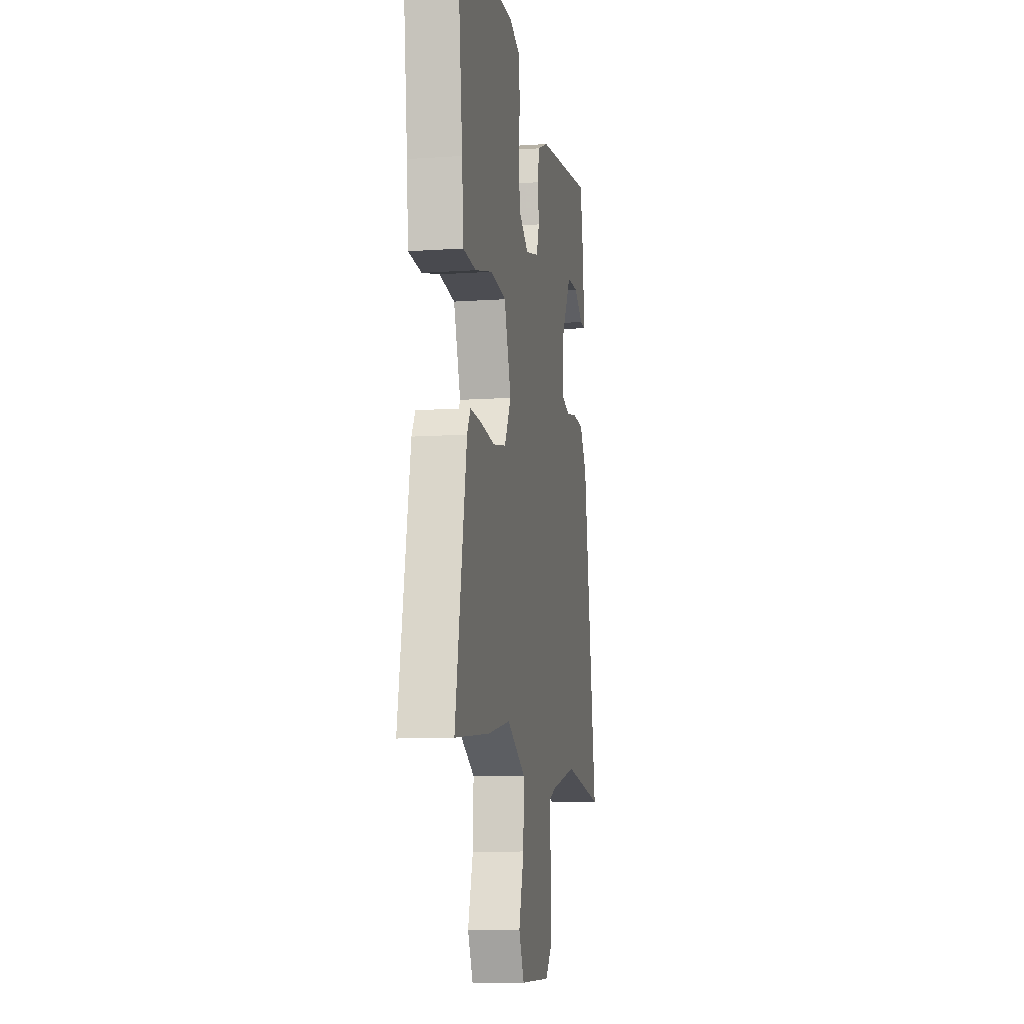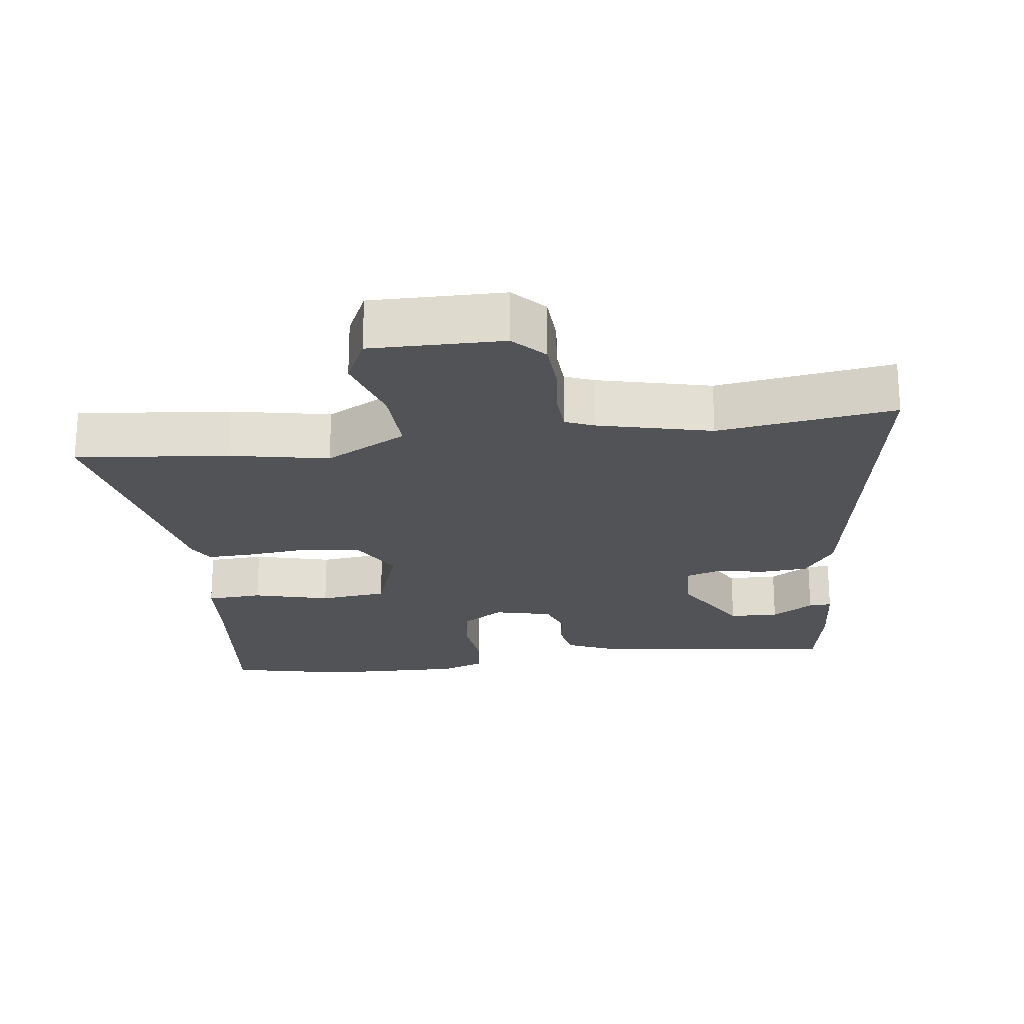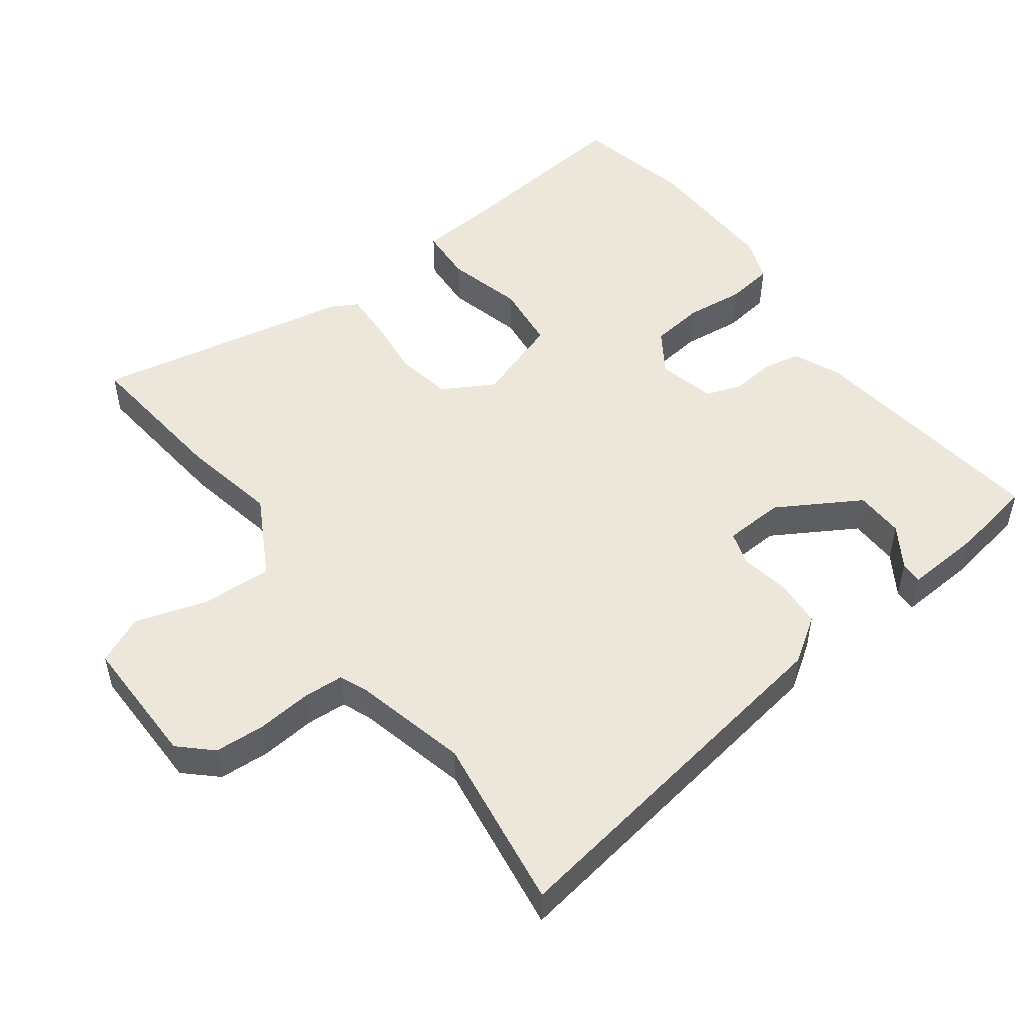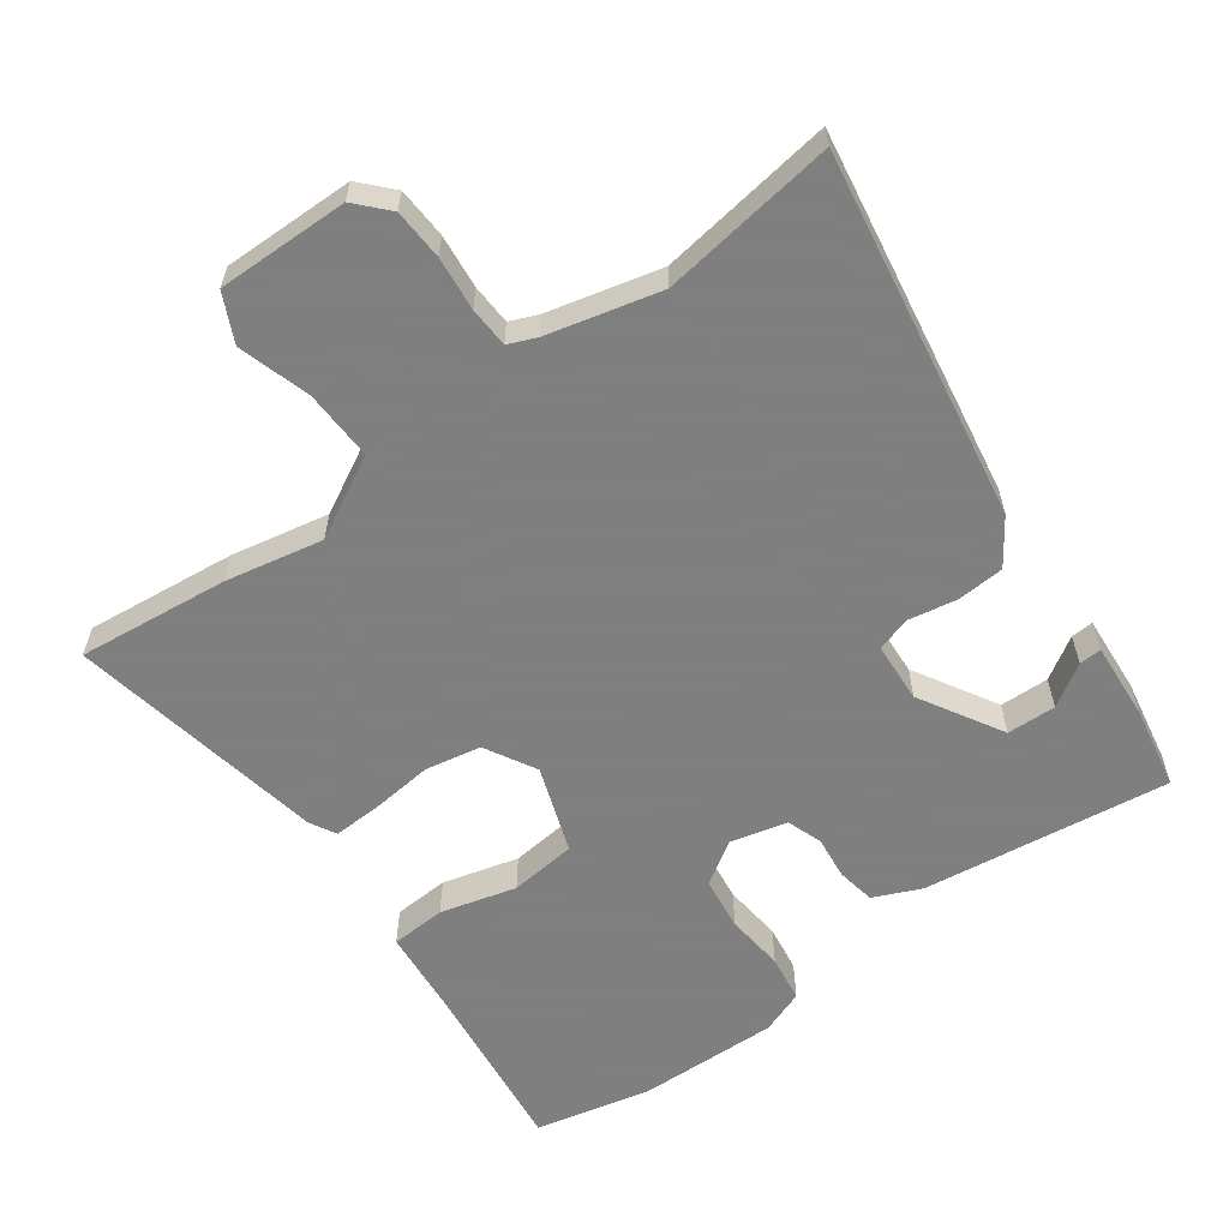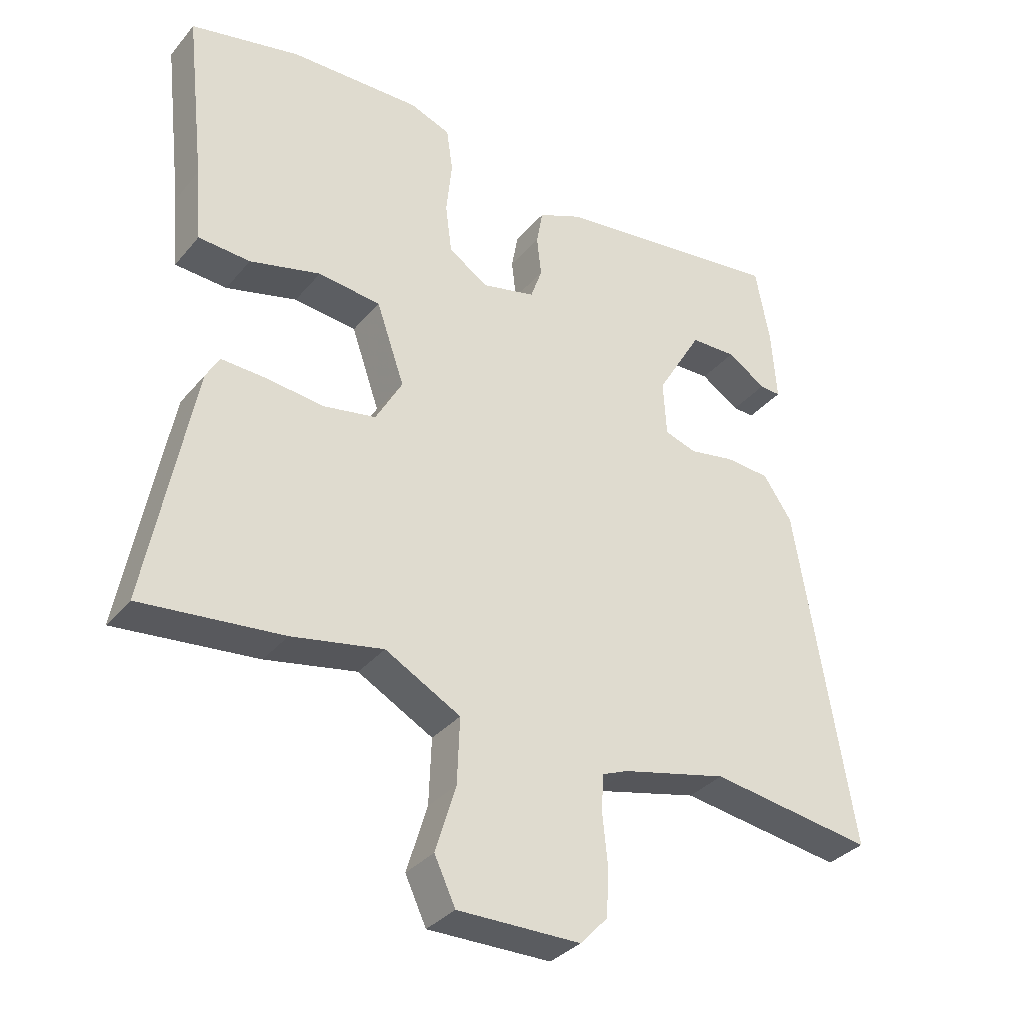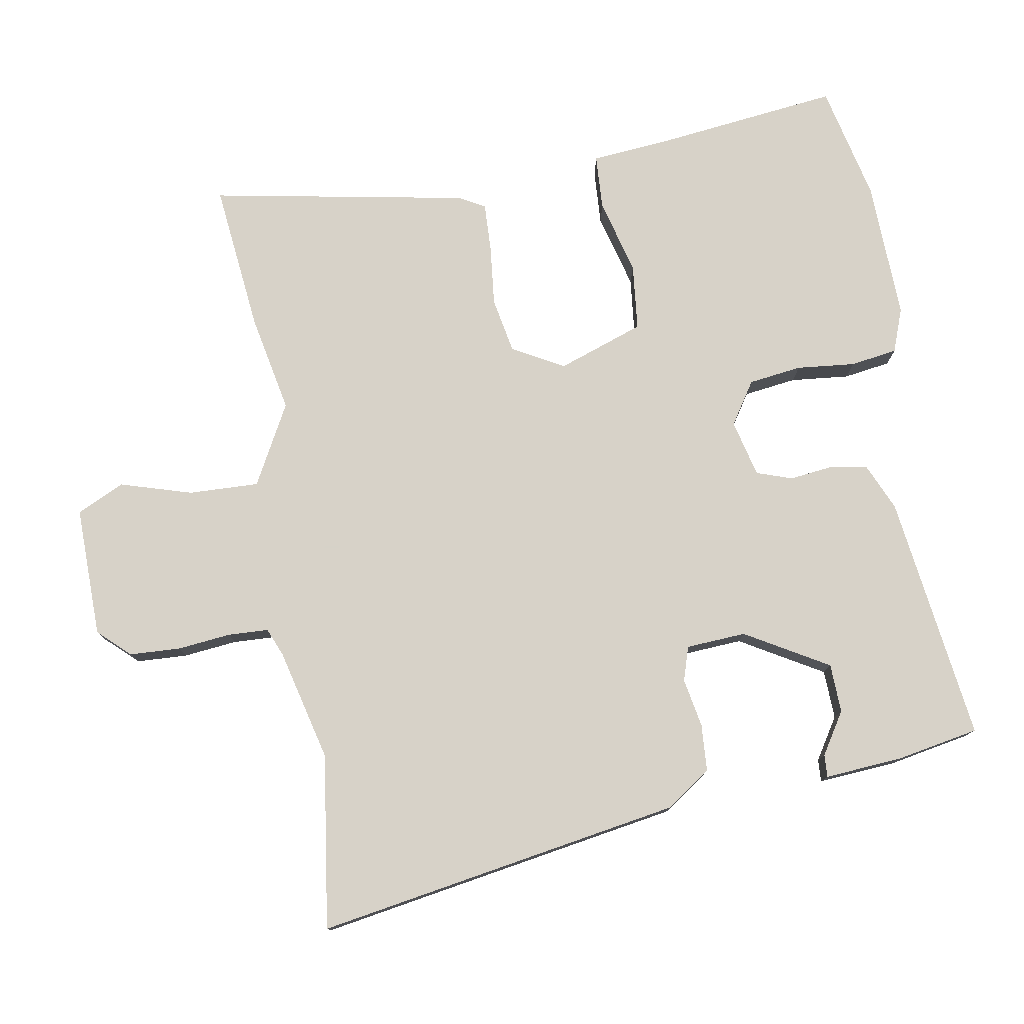
<metadata>
{"format":"obj","ext":"obj","renderer":"f3d","projection":"perspective","resolution":1024,"background":"white","views":[{"elev":-10.1,"azim":100.0,"up":"+Z"},{"elev":-22.2,"azim":-172.6,"up":"+Y"},{"elev":50.6,"azim":-126.5,"up":"+Y"},{"elev":-59.9,"azim":-144.2,"up":"+Y"},{"elev":-34.2,"azim":146.3,"up":"+Z"},{"elev":77.4,"azim":-100.0,"up":"+Y"}]}
</metadata>
<code>
v 0.382 0.07 0.526
v 0.554 0.07 0.488
v 0.523 0.07 0.217
v 0.513 0.07 0.101
v 0.432 0.07 0.096
v 0.321 0.07 0.125
v 0.223 0.07 0.114
v 0.179 0.07 -0.013
v 0.221 0.07 -0.088
v 0.303 0.07 -0.103
v 0.394 0.07 -0.093
v 0.464 0.07 -0.09
v 0.485 0.07 -0.128
v 0.556 0.07 -0.506
v 0.335 0.07 -0.483
v 0.192 0.07 -0.455
v 0.074 0.07 -0.519
v 0.078 0.07 -0.622
v 0.11 0.07 -0.727
v 0.077 0.07 -0.797
v -0.115 0.07 -0.795
v -0.158 0.07 -0.749
v -0.162 0.07 -0.675
v -0.154 0.07 -0.596
v -0.157 0.07 -0.537
v -0.198 0.07 -0.52
v -0.363 0.07 -0.48
v -0.619 0.07 -0.517
v -0.531 0.07 0.021
v -0.486 0.07 0.087
v -0.417 0.07 0.092
v -0.345 0.07 0.079
v -0.295 0.07 0.095
v -0.29 0.07 0.183
v -0.361 0.07 0.304
v -0.433 0.07 0.306
v -0.494 0.07 0.267
v -0.527 0.07 0.265
v -0.519 0.07 0.379
v -0.497 0.07 0.5
v -0.134 0.07 0.454
v -0.065 0.07 0.424
v -0.055 0.07 0.368
v -0.062 0.07 0.305
v -0.044 0.07 0.253
v 0.04 0.07 0.233
v 0.102 0.07 0.274
v 0.112 0.07 0.352
v 0.103 0.07 0.438
v 0.113 0.07 0.507
v 0.177 0.07 0.531
v 0.382 0 0.526
v 0.554 0 0.488
v 0.523 0 0.217
v 0.513 0 0.101
v 0.432 0 0.096
v 0.321 0 0.125
v 0.223 0 0.114
v 0.179 0 -0.013
v 0.221 0 -0.088
v 0.303 0 -0.103
v 0.394 0 -0.093
v 0.464 0 -0.09
v 0.485 0 -0.128
v 0.556 0 -0.506
v 0.335 0 -0.483
v 0.192 0 -0.455
v 0.074 0 -0.519
v 0.078 0 -0.622
v 0.11 0 -0.727
v 0.077 0 -0.797
v -0.115 0 -0.795
v -0.158 0 -0.749
v -0.162 0 -0.675
v -0.154 0 -0.596
v -0.157 0 -0.537
v -0.198 0 -0.52
v -0.363 0 -0.48
v -0.619 0 -0.517
v -0.531 0 0.021
v -0.486 0 0.087
v -0.417 0 0.092
v -0.345 0 0.079
v -0.295 0 0.095
v -0.29 0 0.183
v -0.361 0 0.304
v -0.433 0 0.306
v -0.494 0 0.267
v -0.527 0 0.265
v -0.519 0 0.379
v -0.497 0 0.5
v -0.134 0 0.454
v -0.065 0 0.424
v -0.055 0 0.368
v -0.062 0 0.305
v -0.044 0 0.253
v 0.04 0 0.233
v 0.102 0 0.274
v 0.112 0 0.352
v 0.103 0 0.438
v 0.113 0 0.507
v 0.177 0 0.531
f 1 2 3
f 51 1 3
f 50 51 3
f 49 50 3
f 48 49 3
f 4 5 6
f 3 4 6
f 48 3 6
f 47 48 6
f 46 47 6 7
f 45 46 7 8
f 42 43 44
f 41 42 44
f 40 41 44
f 39 40 44
f 39 44 45
f 36 37 38 39
f 35 36 39
f 35 39 45
f 45 8 9
f 35 45 9
f 34 35 9
f 30 31 32
f 29 30 32
f 28 29 32
f 27 28 32
f 26 27 32 33
f 33 34 9
f 26 33 9
f 25 26 9
f 22 23 24
f 21 22 24
f 20 21 24
f 19 20 24
f 18 19 24
f 17 18 24 25
f 14 15 16
f 13 14 16
f 12 13 16
f 11 12 16
f 10 11 16
f 16 17 25
f 10 16 25
f 9 10 25
f 54 53 52
f 54 52 102
f 54 102 101
f 54 101 100
f 54 100 99
f 57 56 55
f 57 55 54
f 57 54 99
f 57 99 98
f 58 57 98 97
f 59 58 97 96
f 95 94 93
f 95 93 92
f 95 92 91
f 95 91 90
f 96 95 90
f 90 89 88 87
f 90 87 86
f 96 90 86
f 60 59 96
f 60 96 86
f 60 86 85
f 83 82 81
f 83 81 80
f 83 80 79
f 83 79 78
f 84 83 78 77
f 60 85 84
f 60 84 77
f 60 77 76
f 75 74 73
f 75 73 72
f 75 72 71
f 75 71 70
f 75 70 69
f 76 75 69 68
f 67 66 65
f 67 65 64
f 67 64 63
f 67 63 62
f 67 62 61
f 76 68 67
f 76 67 61
f 76 61 60
f 1 52 53 2
f 2 53 54 3
f 3 54 55 4
f 4 55 56 5
f 5 56 57 6
f 6 57 58 7
f 7 58 59 8
f 8 59 60 9
f 9 60 61 10
f 10 61 62 11
f 11 62 63 12
f 12 63 64 13
f 13 64 65 14
f 14 65 66 15
f 15 66 67 16
f 16 67 68 17
f 17 68 69 18
f 18 69 70 19
f 19 70 71 20
f 20 71 72 21
f 21 72 73 22
f 22 73 74 23
f 23 74 75 24
f 24 75 76 25
f 25 76 77 26
f 26 77 78 27
f 27 78 79 28
f 28 79 80 29
f 29 80 81 30
f 30 81 82 31
f 31 82 83 32
f 32 83 84 33
f 33 84 85 34
f 34 85 86 35
f 35 86 87 36
f 36 87 88 37
f 37 88 89 38
f 38 89 90 39
f 39 90 91 40
f 40 91 92 41
f 41 92 93 42
f 42 93 94 43
f 43 94 95 44
f 44 95 96 45
f 45 96 97 46
f 46 97 98 47
f 47 98 99 48
f 48 99 100 49
f 49 100 101 50
f 50 101 102 51
f 51 102 52 1

</code>
